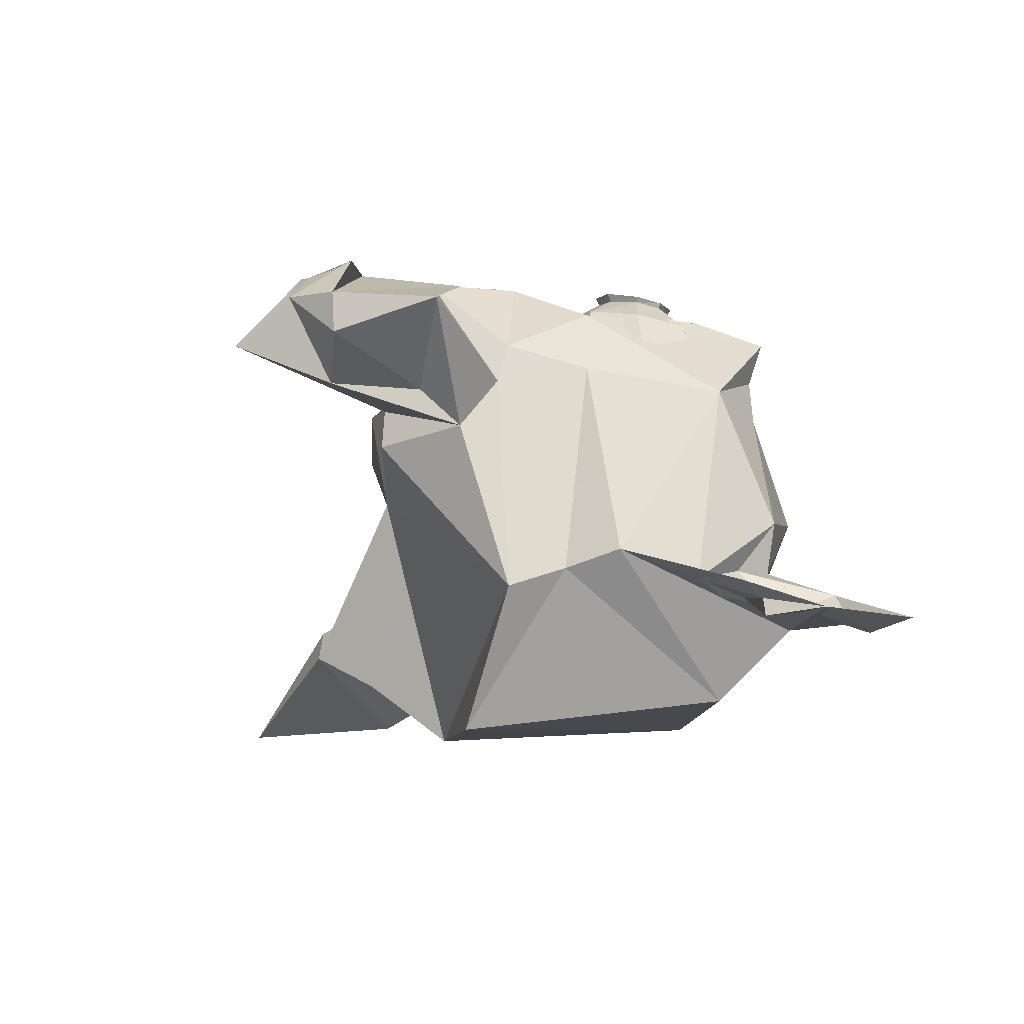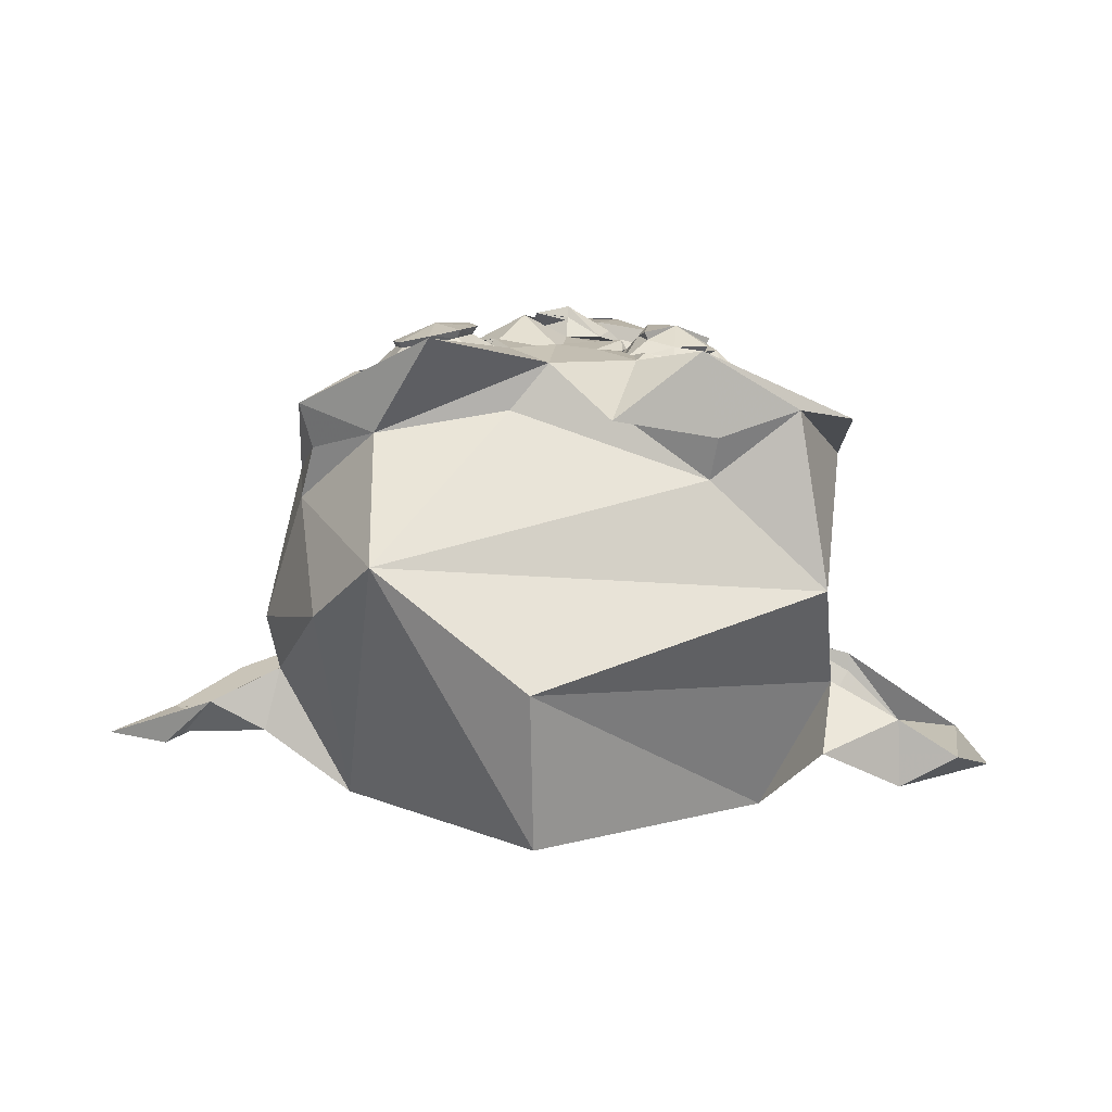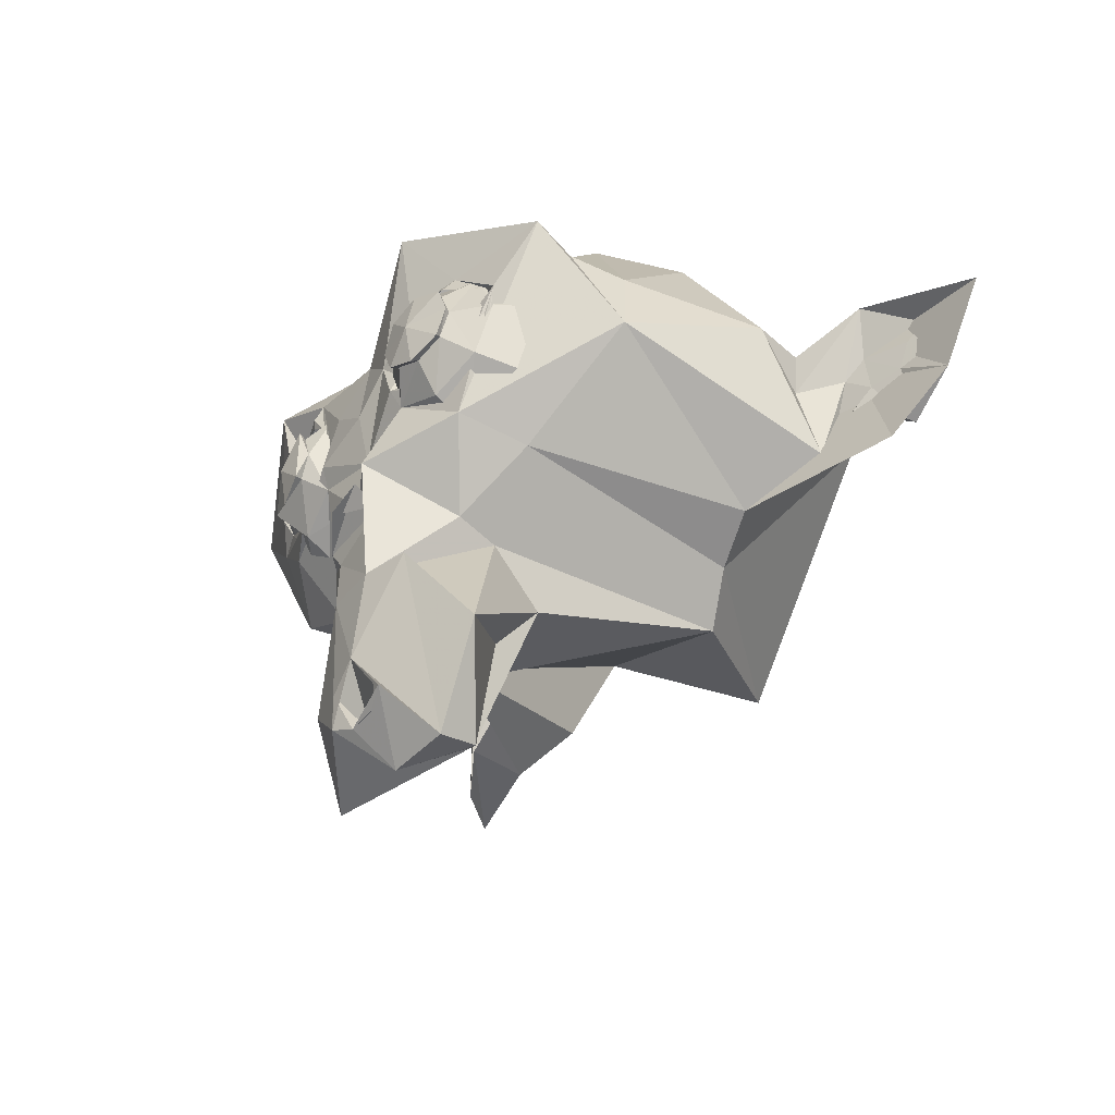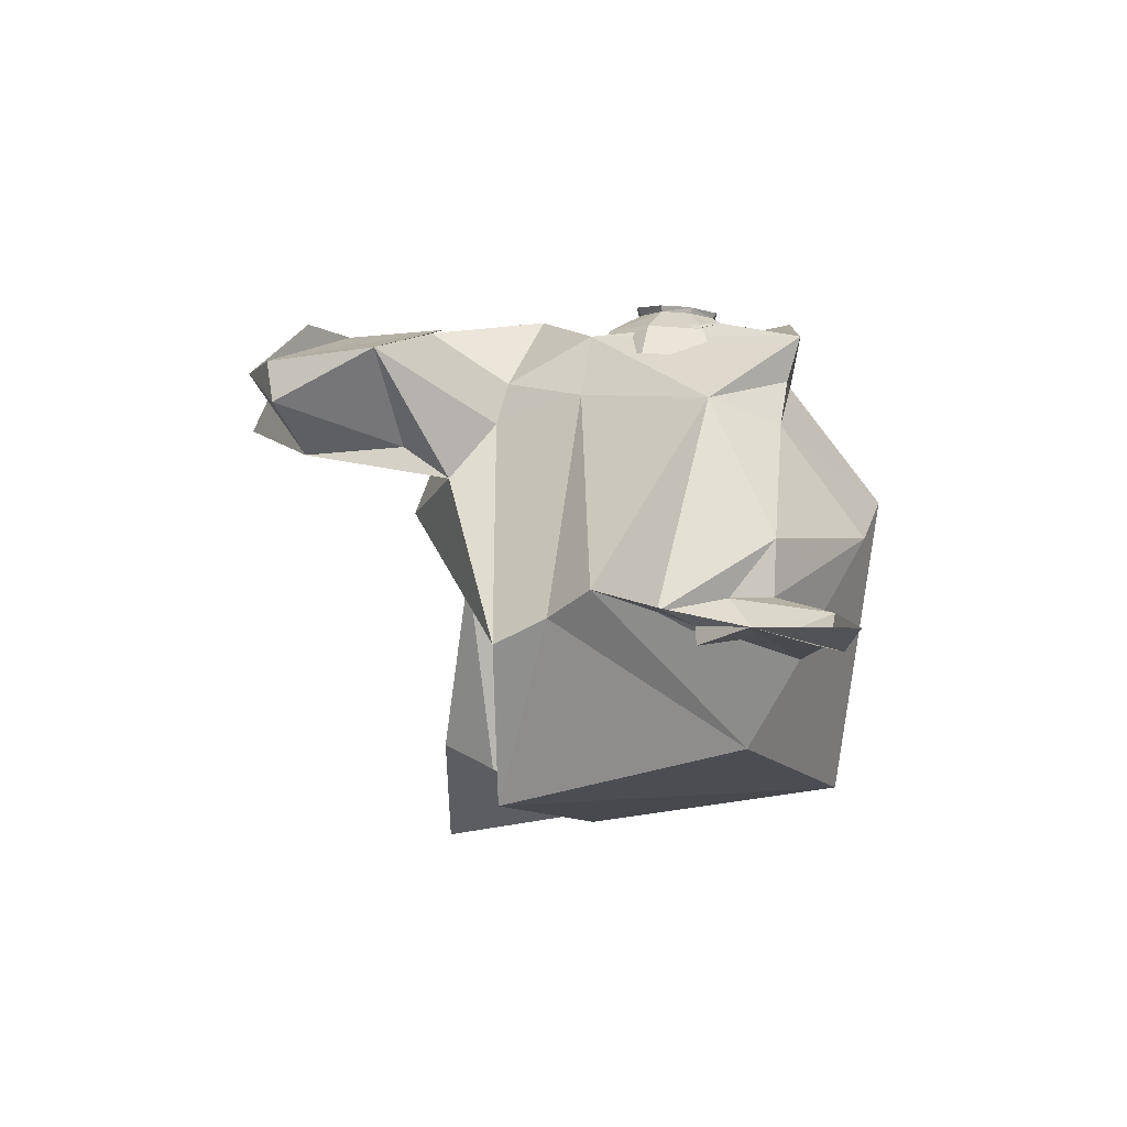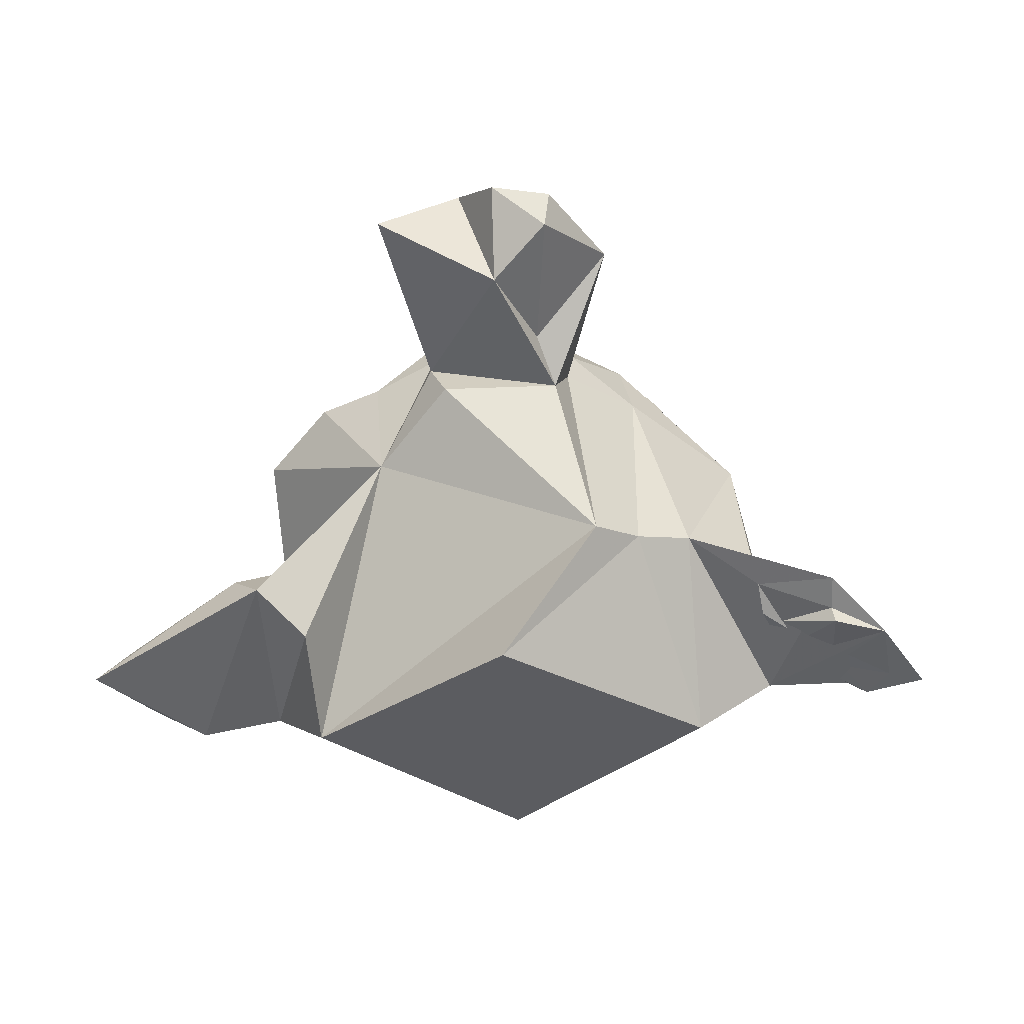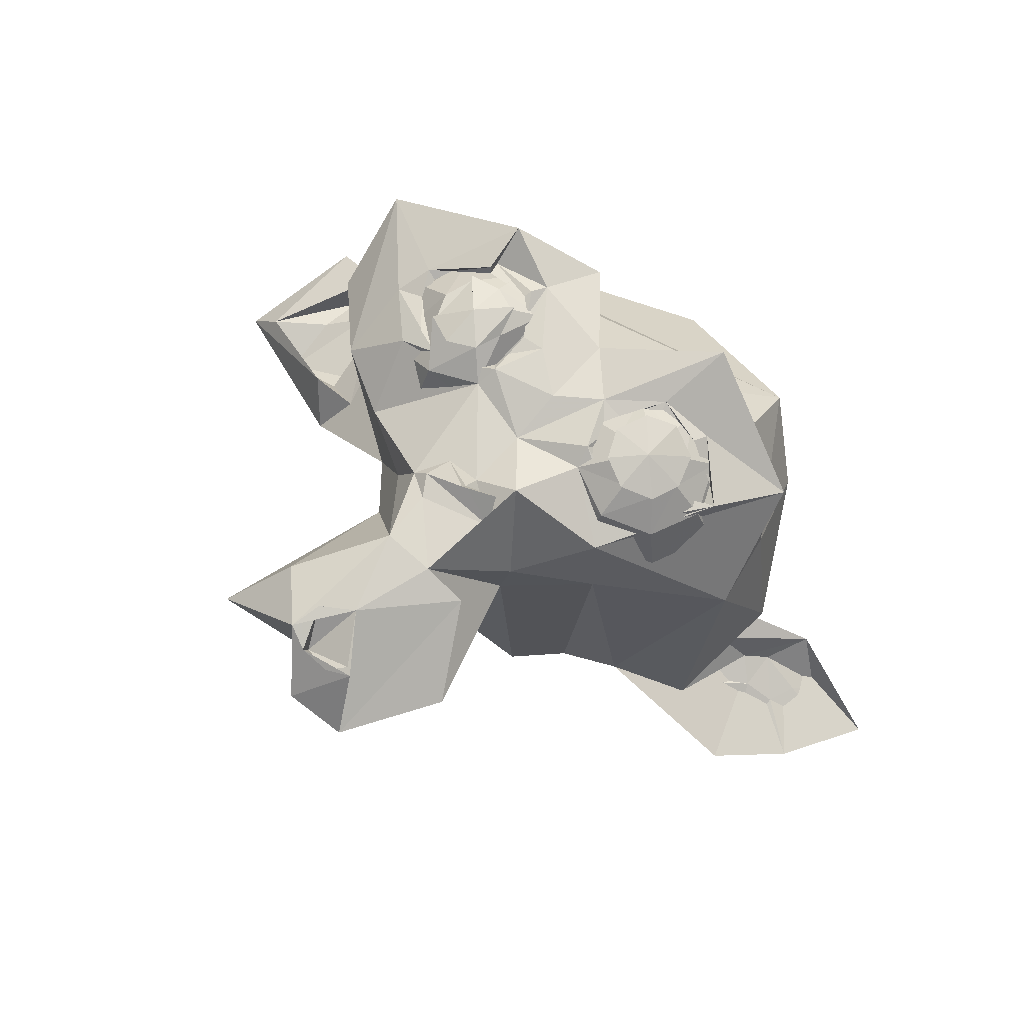
<metadata>
{"format":"obj","ext":"obj","renderer":"f3d","projection":"perspective","resolution":1024,"background":"white","views":[{"elev":-14.9,"azim":43.0,"up":"+Z"},{"elev":12.9,"azim":-174.8,"up":"+Z"},{"elev":-42.1,"azim":55.5,"up":"+Y"},{"elev":-16.3,"azim":70.5,"up":"+Z"},{"elev":-41.6,"azim":2.6,"up":"+Z"},{"elev":73.7,"azim":41.5,"up":"+Z"}]}
</metadata>
<code>
v 0.4375 0.1641 0.7656
v -0.4375 0.1641 0.7656
v 0.5 0.09375 0.6875
v 0.5469 0.05469 0.5781
v -0.5469 0.05469 0.5781
v 0.3516 -0.02344 0.6172
v -0.3516 -0.02344 0.6172
v 0.3516 0.03125 0.7188
v -0.3516 0.03125 0.7188
v 0.3516 0.1328 0.7812
v 0.2734 0.1641 0.7969
v -0.2734 0.1641 0.7969
v 0.2031 0.09375 0.7422
v -0.2031 0.09375 0.7422
v 0.1562 0.05469 0.6484
v -0.1562 0.05469 0.6484
v 0.07812 0.2422 0.6562
v -0.07812 0.2422 0.6562
v 0.1406 0.2422 0.7422
v 0.2422 0.2422 0.7969
v -0.2422 0.2422 0.7969
v 0.2734 0.3281 0.7969
v -0.2734 0.3281 0.7969
v 0.2031 0.3906 0.7422
v -0.2031 0.3906 0.7422
v 0.1562 0.4375 0.6484
v -0.1562 0.4375 0.6484
v 0.3516 0.5156 0.6172
v -0.3516 0.5156 0.6172
v 0.3516 0.4531 0.7188
v -0.3516 0.4531 0.7188
v 0.3516 0.3594 0.7812
v -0.3516 0.3594 0.7812
v 0.4375 0.3281 0.7656
v -0.4375 0.3281 0.7656
v 0.5 0.3906 0.6875
v 0.5469 0.4375 0.5781
v -0.5469 0.4375 0.5781
v 0.625 0.2422 0.5625
v -0.625 0.2422 0.5625
v 0.5625 0.2422 0.6719
v -0.5625 0.2422 0.6719
v 0.4688 0.2422 0.7578
v -0.4688 0.2422 0.7578
v 0.4766 0.2422 0.7734
v 0.4453 0.3359 0.7812
v -0.4453 0.3359 0.7812
v 0.3516 0.375 0.8047
v 0.2656 0.3359 0.8203
v -0.2656 0.3359 0.8203
v 0.2266 0.2422 0.8203
v 0.2656 0.1562 0.8203
v -0.2656 0.1562 0.8203
v 0.3516 0.2422 0.8281
v -0.3516 0.2422 0.8281
v 0.3516 0.1172 0.8047
v -0.3516 0.1172 0.8047
v 0.4453 0.1562 0.7812
v -0.4453 0.1562 0.7812
v 0 0.4297 0.7422
v 0 -0.6797 0.7344
v 0 -0.1875 0.7969
v 0 0.8984 -0.5469
v 0.3516 -0.6953 0.5703
v -0.3672 -0.8906 0.5312
v 0.1797 -0.9688 0.5547
v 0 -0.9844 0.5781
v -0.4375 -0.1406 0.5312
v -0.6328 -0.03906 0.5391
v -0.8281 0.1484 0.4453
v -0.8594 0.4297 0.5938
v 0.7109 0.4844 0.625
v -0.7109 0.4844 0.625
v 0.125 0.3047 0.7656
v -0.125 0.3047 0.7656
v 0.2031 0.09375 0.7422
v -0.2031 0.09375 0.7422
v -0.4922 0.0625 0.6719
v -0.625 0.1875 0.6484
v 0.4297 0.4375 0.7188
v -0.4297 0.4375 0.7188
v -0.25 0.4688 0.7578
v 0.1172 -0.8359 0.7109
v -0.1172 -0.8359 0.7109
v 0 -0.1953 0.75
v 0 -0.1406 0.7422
v -0.1016 -0.1484 0.7422
v 0.125 -0.2266 0.75
v -0.125 -0.2266 0.75
v -0.08594 -0.2891 0.7422
v 0.3984 -0.04688 0.6719
v -0.4375 0.5469 0.7969
v 0.3125 0.6406 0.8359
v 0.125 -0.1016 0.8125
v 0.2109 -0.4453 0.7109
v -0.25 -0.7031 0.6875
v 0 0.04688 0.7266
v 0 0.2109 0.7656
v 0.07812 -0.4453 0.75
v -0.07812 -0.4453 0.75
v 0 -0.2031 0.8281
v 0.09375 -0.1562 0.8125
v -0.1641 -0.2422 0.7109
v 0.2344 -0.25 0.5547
v -0.2344 -0.25 0.5547
v 0.04688 -0.8672 0.6875
v -0.04688 -0.8672 0.6875
v 0.09375 -0.8203 0.7109
v -0.09375 -0.7422 0.7266
v -0.04688 -0.8516 0.6328
v 0.1875 0.1562 0.7734
v -0.1875 0.1562 0.7734
v 0.2734 0.4219 0.7734
v -0.2734 0.4219 0.7734
v -0.4219 0.3984 0.7734
v 0.5859 0.2891 0.6875
v -0.5859 0.2891 0.6875
v 0.2344 0.3594 0.7578
v -0.2344 0.3594 0.7578
v 0.1953 0.2969 0.7578
v -0.1953 0.2969 0.7578
v 0.2422 0.125 0.7578
v -0.2422 0.125 0.7578
v 0.375 0.08594 0.7266
v -0.375 0.08594 0.7266
v 0.4609 0.1172 0.7031
v -0.4609 0.1172 0.7031
v 0.5469 0.2109 0.6719
v -0.5469 0.2109 0.6719
v 0.5547 0.2812 0.6719
v -0.5547 0.2812 0.6719
v 0.5312 0.3359 0.6797
v -0.5312 0.3359 0.6797
v 0.4141 0.3906 0.75
v -0.4141 0.3906 0.75
v 0.2812 0.3984 0.7656
v -0.2812 0.3984 0.7656
v 0.3359 0.4062 0.75
v -0.3359 0.4062 0.75
v 0.2031 0.1719 0.75
v -0.2031 0.1719 0.75
v 0.1953 0.2266 0.75
v -0.1953 0.2266 0.75
v 0.1094 0.4609 0.6094
v -0.1953 0.6641 0.6172
v 0.4844 0.5547 0.5547
v -0.4844 0.5547 0.5547
v 0.6797 0.4531 0.4922
v 0.7734 0.1641 0.375
v 0.4375 -0.09375 0.4688
v 0 0.9844 -0.07812
v 0 -0.1953 -0.6719
v 0 -0.8047 0.3438
v 0.8594 0.3203 -0.04688
v 0.5938 -0.125 -0.1641
v -0.6406 -0.007812 -0.4297
v -0.2344 -0.3516 0.4062
v 0.1797 -0.4141 0.2578
v -0.1797 -0.4141 0.2578
v 0.125 -0.5391 0.3594
v 0.1641 -0.9453 0.4375
v 0.2188 -0.2812 0.4297
v 0.2969 -0.3125 -0.2656
v 0.4531 0.8516 0.2344
v -0.4609 0.5234 0.4297
v 0.7266 0.4062 0.3359
v 0.6406 0.7031 0.05469
v -0.7969 0.5625 0.125
v -0.7969 0.5391 -0.3594
v 0.6172 0.3281 -0.5859
v -0.6172 0.3281 -0.5859
v 0.8203 0.3281 -0.2031
v -0.8203 0.3281 -0.2031
v -0.4062 -0.1719 0.1484
v 0.4297 -0.1953 -0.2109
v 1.039 -0.1016 -0.3281
v 1.352 0.3203 -0.4219
v 1.016 0.4141 -0.2891
v -1.016 0.4141 -0.2891
v -1.188 0.4375 -0.3906
v 1.211 0.07812 -0.4062
v -1.211 0.07812 -0.4062
v -0.8828 -0.02344 -0.2109
v 1.039 0 -0.3672
v 1.234 0.25 -0.4453
v 1.172 0.3594 -0.4375
v 0.8125 -0.01562 -0.2734
v -0.7188 -0.02344 -0.1719
v 0.7969 0.2031 -0.2109
v -0.7969 0.2031 -0.2109
v 0.8906 0.2344 -0.3203
v -0.8906 0.2344 -0.3203
v -0.8516 0.01562 -0.3203
v 0.8281 0.07812 -0.3203
v -0.8281 0.07812 -0.3203
v -1.039 0.3281 -0.4141
v 1.047 0 -0.4219
v -1.047 0 -0.4219
v -0.8828 -0.01562 -0.2656
v 0.9531 0.2891 -0.3438
v -0.9531 0.2891 -0.3438
v 0.8906 0.1094 -0.3281
v 0.9609 0.1719 -0.3516
v 1.055 0.1875 -0.3828
v -1.055 0.1875 -0.3828
v 1.086 0.2734 -0.3906
v -1.023 0.4375 -0.4844
v -1.312 0.05469 -0.5312
v -0.7891 -0.125 -0.3281
v 0.8594 0.3828 -0.3828
f 43 3 41
f 41 4 39
f 5 42 40
f 3 6 4
f 1 8 3
f 10 13 8
f 8 15 6
f 16 9 7
f 19 15 13
f 20 13 11
f 20 24 19
f 24 17 19
f 25 18 27
f 30 26 24
f 31 27 29
f 32 24 22
f 33 25 31
f 34 30 32
f 36 28 30
f 41 37 36
f 42 38 40
f 43 36 34
f 34 45 43
f 32 46 34
f 22 48 32
f 20 49 22
f 20 52 51
f 11 56 52
f 57 12 53
f 10 58 56
f 1 45 58
f 54 58 45
f 56 58 54
f 55 59 57
f 54 52 56
f 57 53 55
f 54 51 52
f 54 49 51
f 54 48 49
f 54 46 48
f 54 45 46
f 76 97 94
f 62 86 85
f 86 94 97
f 113 118 136
f 119 114 137
f 115 133 135
f 116 132 130
f 133 117 131
f 117 129 131
f 111 122 140
f 123 112 141
f 189 172 154
f 203 200 191
f 43 1 3
f 41 3 4
f 3 8 6
f 1 10 8
f 10 11 13
f 8 13 15
f 16 14 9
f 19 17 15
f 20 19 13
f 21 12 14
f 20 22 24
f 25 23 21
f 24 26 17
f 30 28 26
f 31 25 27
f 32 30 24
f 33 23 25
f 34 36 30
f 35 33 31
f 36 37 28
f 41 39 37
f 43 41 36
f 34 46 45
f 32 48 46
f 33 35 47
f 22 49 48
f 20 51 49
f 21 23 50
f 20 11 52
f 53 12 21
f 11 10 56
f 10 1 58
f 1 43 45
f 76 94 91
f 103 89 87
f 90 89 103
f 116 130 128
f 72 148 146
f 100 90 103
f 96 65 84
f 77 112 123
f 129 117 79
f 112 143 141
f 112 75 143
f 70 71 73
f 117 133 115
f 149 166 148
f 111 140 142
f 111 142 74
f 80 93 113
f 169 171 156
f 199 193 198
f 178 200 186
f 181 186 185
f 181 177 186
f 201 196 205
f 200 203 204
f 155 149 150
f 176 155 210
f 155 175 170
f 155 170 210
f 202 197 203
f 197 204 203
f 194 202 203
f 149 154 166
f 154 167 166
f 149 148 72
f 170 175 152
f 175 163 152
f 167 154 172
f 170 167 172
f 184 181 197
f 172 178 210
f 80 132 116
f 72 80 116
f 150 104 162
f 63 151 164
f 170 63 164
f 185 186 206
f 72 146 93
f 132 80 134
f 174 159 157
f 174 157 105
f 164 165 144
f 146 144 60
f 76 124 111
f 124 122 111
f 99 88 90
f 157 96 100
f 105 103 68
f 156 174 209
f 165 73 147
f 165 168 73
f 76 111 97
f 111 74 97
f 74 98 97
f 94 86 88
f 103 87 86
f 86 97 77
f 103 86 77
f 168 173 190
f 156 209 169
f 147 73 92
f 147 92 145
f 60 145 82
f 120 118 113
f 74 120 113
f 97 98 112
f 98 75 112
f 97 112 77
f 83 108 106
f 161 66 67
f 161 67 153
f 70 69 71
f 69 78 79
f 69 79 71
f 182 183 198
f 183 199 198
f 182 180 208
f 92 115 81
f 109 84 107
f 110 107 106
f 78 77 125
f 77 123 125
f 81 115 135
f 135 139 137
f 81 137 114
f 81 135 137
f 82 114 119
f 207 208 180
f 152 171 63
f 157 65 96
f 170 164 167
f 170 172 210
f 109 107 110
f 72 93 80
f 74 142 120
f 149 72 91
f 72 116 91
f 149 91 150
f 91 116 76
f 116 128 126
f 126 124 76
f 116 126 76
f 150 91 104
f 91 94 104
f 146 148 166
f 166 167 164
f 146 164 144
f 146 166 164
f 104 94 99
f 94 88 99
f 149 155 187
f 149 187 154
f 187 189 154
f 155 150 175
f 150 162 175
f 162 163 175
f 104 99 162
f 99 95 64
f 64 158 162
f 99 64 162
f 187 155 176
f 187 176 184
f 176 181 184
f 189 187 191
f 194 203 191
f 187 194 191
f 163 162 158
f 163 158 159
f 60 98 74
f 74 113 93
f 60 74 93
f 144 165 60
f 165 147 60
f 147 145 60
f 165 164 168
f 164 151 168
f 134 80 113
f 134 113 138
f 113 136 138
f 88 86 62
f 88 62 102
f 62 101 102
f 99 90 100
f 99 100 61
f 90 88 89
f 88 102 89
f 102 101 89
f 64 95 66
f 95 99 61
f 61 83 66
f 95 61 66
f 158 64 160
f 161 153 160
f 64 161 160
f 181 176 210
f 181 210 177
f 187 184 202
f 184 197 202
f 189 191 178
f 189 178 172
f 159 158 157
f 158 160 153
f 153 65 157
f 158 153 157
f 163 159 174
f 174 156 171
f 163 171 152
f 163 174 171
f 98 60 75
f 60 82 75
f 63 170 152
f 168 151 173
f 151 63 171
f 171 169 173
f 151 171 173
f 101 62 87
f 62 86 87
f 101 87 89
f 61 100 84
f 100 96 84
f 61 84 109
f 83 61 108
f 61 109 110
f 61 110 108
f 66 83 67
f 83 106 107
f 83 107 67
f 178 186 177
f 197 181 204
f 181 185 204
f 185 206 204
f 65 153 84
f 153 67 84
f 75 82 121
f 82 119 121
f 75 121 143
f 145 92 82
f 92 81 82
f 81 114 82
f 173 169 179
f 169 209 207
f 207 180 179
f 169 207 179
f 73 168 70
f 174 69 70
f 168 174 70
f 100 103 105
f 100 105 157
f 204 206 200
f 206 186 200
f 209 174 190
f 209 190 188
f 92 73 71
f 71 79 117
f 92 117 115
f 92 71 117
f 207 209 208
f 209 188 183
f 183 182 208
f 209 183 208
f 179 180 182
f 179 196 201
f 179 182 196
f 173 179 192
f 173 192 190
f 69 174 68
f 174 105 68
f 103 77 68
f 77 78 68
f 78 69 68
f 188 190 192
f 188 192 193
f 192 195 193
f 183 188 199
f 188 193 199
f 182 198 205
f 193 195 198
f 195 192 201
f 201 205 198
f 195 201 198
f 129 79 125
f 79 78 125
f 129 125 127
f 33 47 55
f 33 55 23
f 55 50 23
f 55 47 35
f 35 44 2
f 55 2 59
f 55 35 2
f 50 55 53
f 50 53 21
f 44 35 31
f 31 29 38
f 44 38 42
f 44 31 38
f 2 44 9
f 44 42 5
f 5 7 9
f 44 5 9
f 59 2 9
f 9 14 12
f 59 12 57
f 59 9 12
f 25 21 14
f 25 14 18
f 14 16 18
f 174 168 190
f 60 93 146
f 192 179 201
f 205 196 182
f 107 84 67
f 161 64 66
f 108 110 106
f 210 178 177
f 187 202 194
f 178 191 200

</code>
